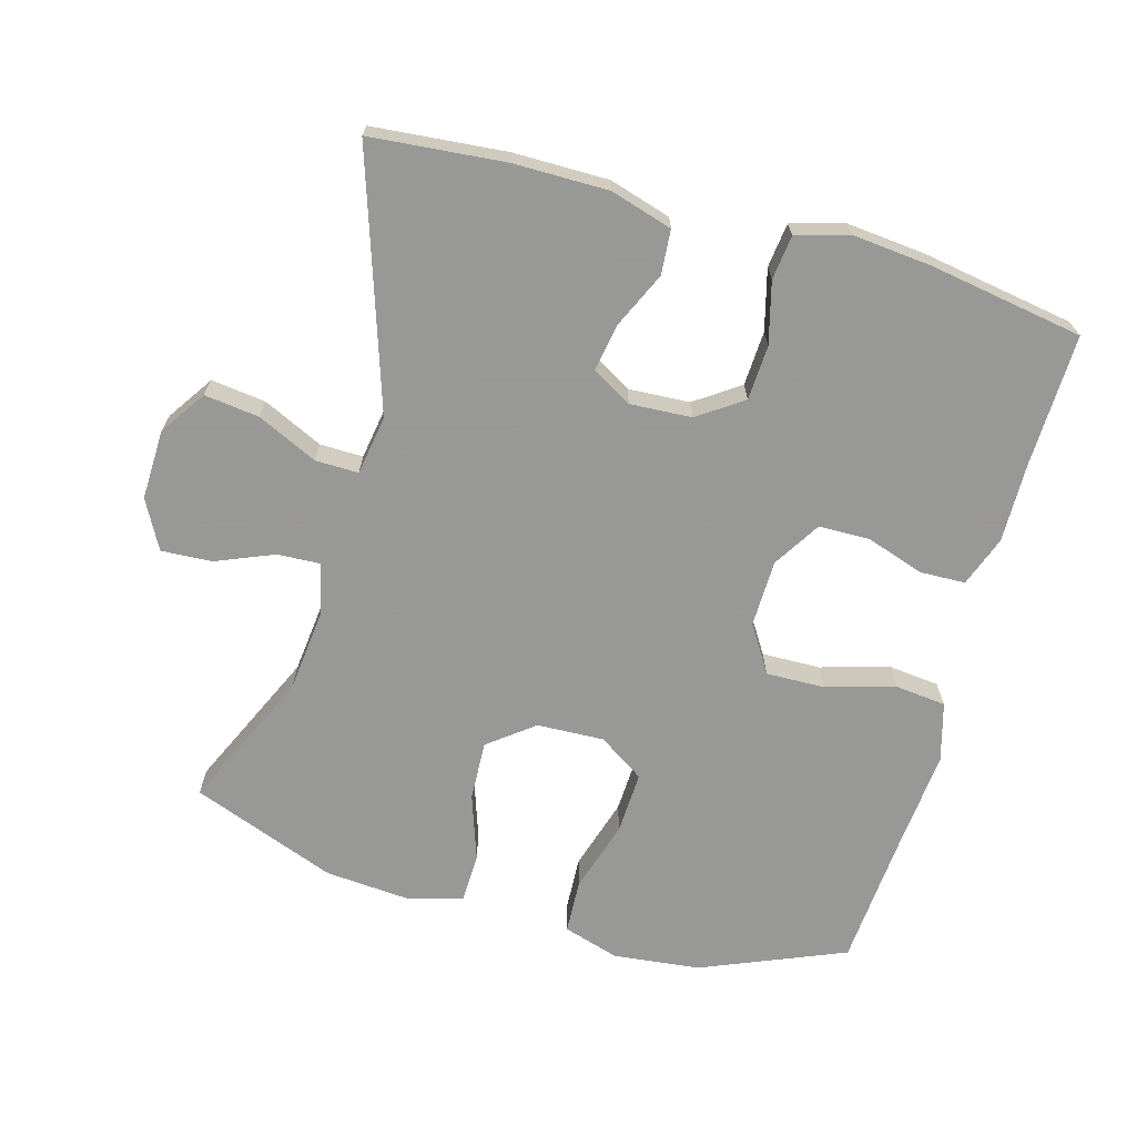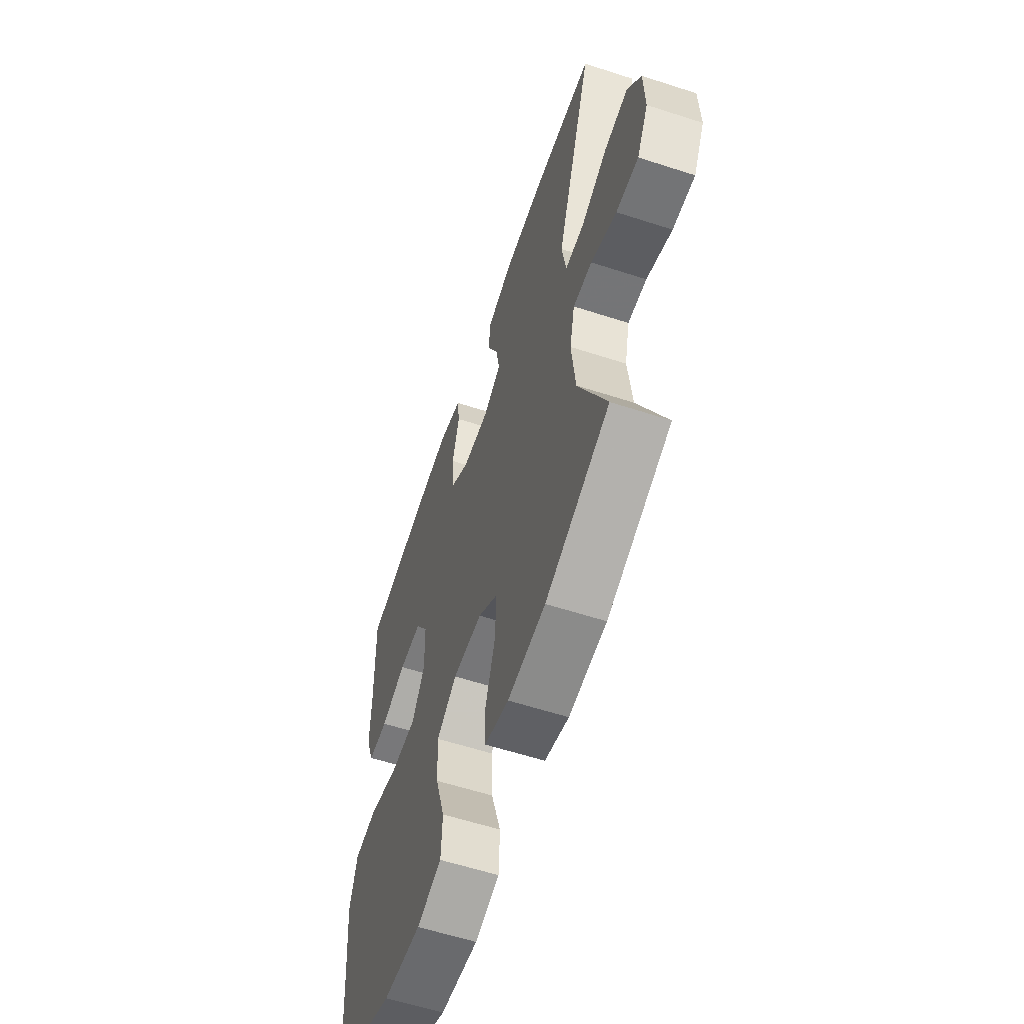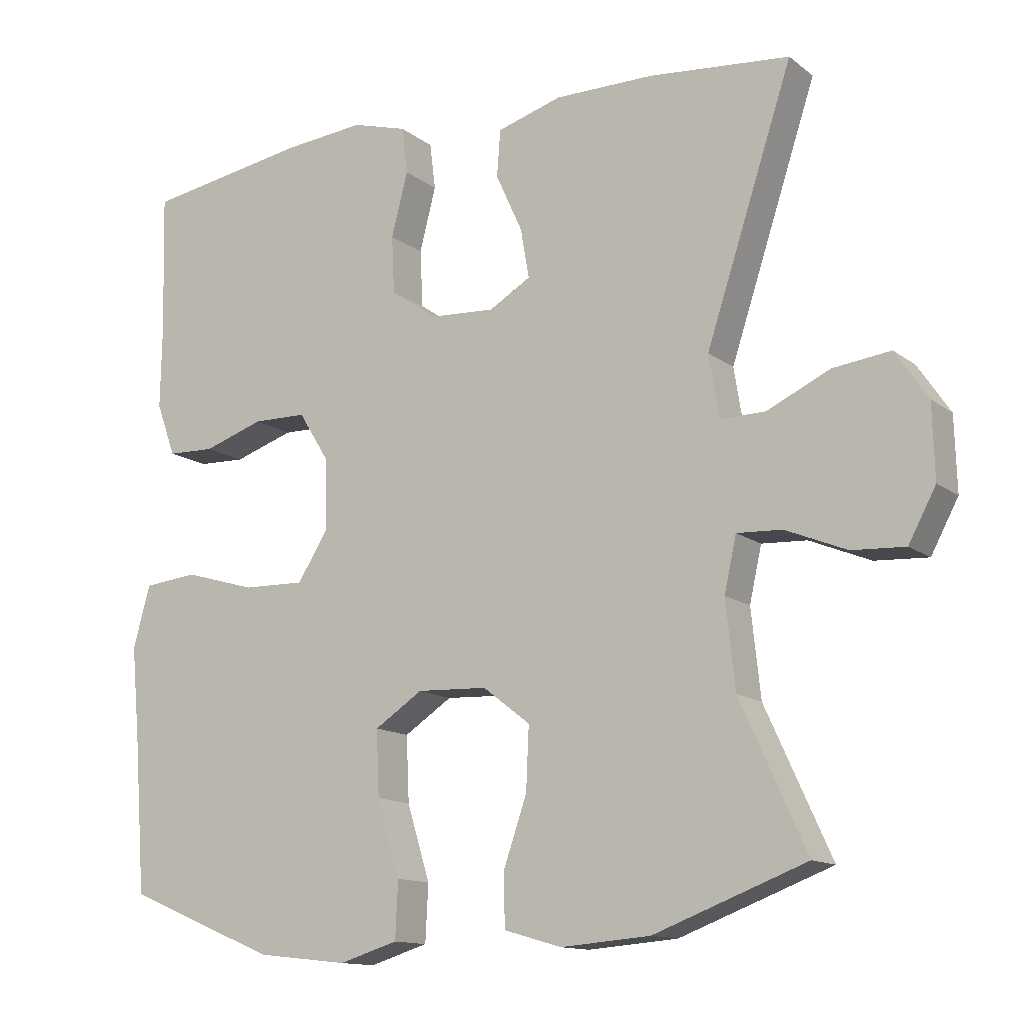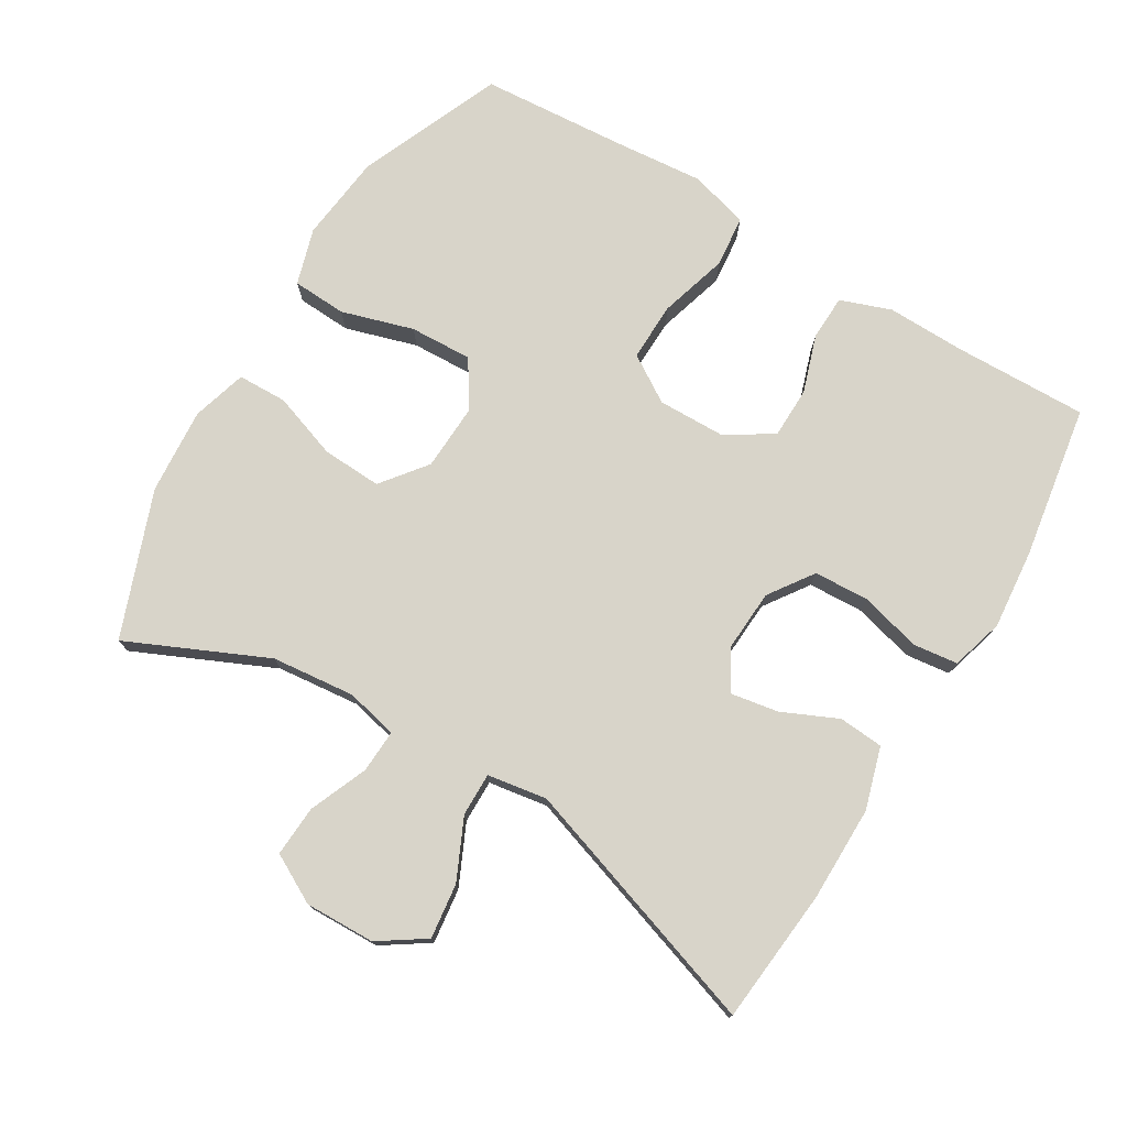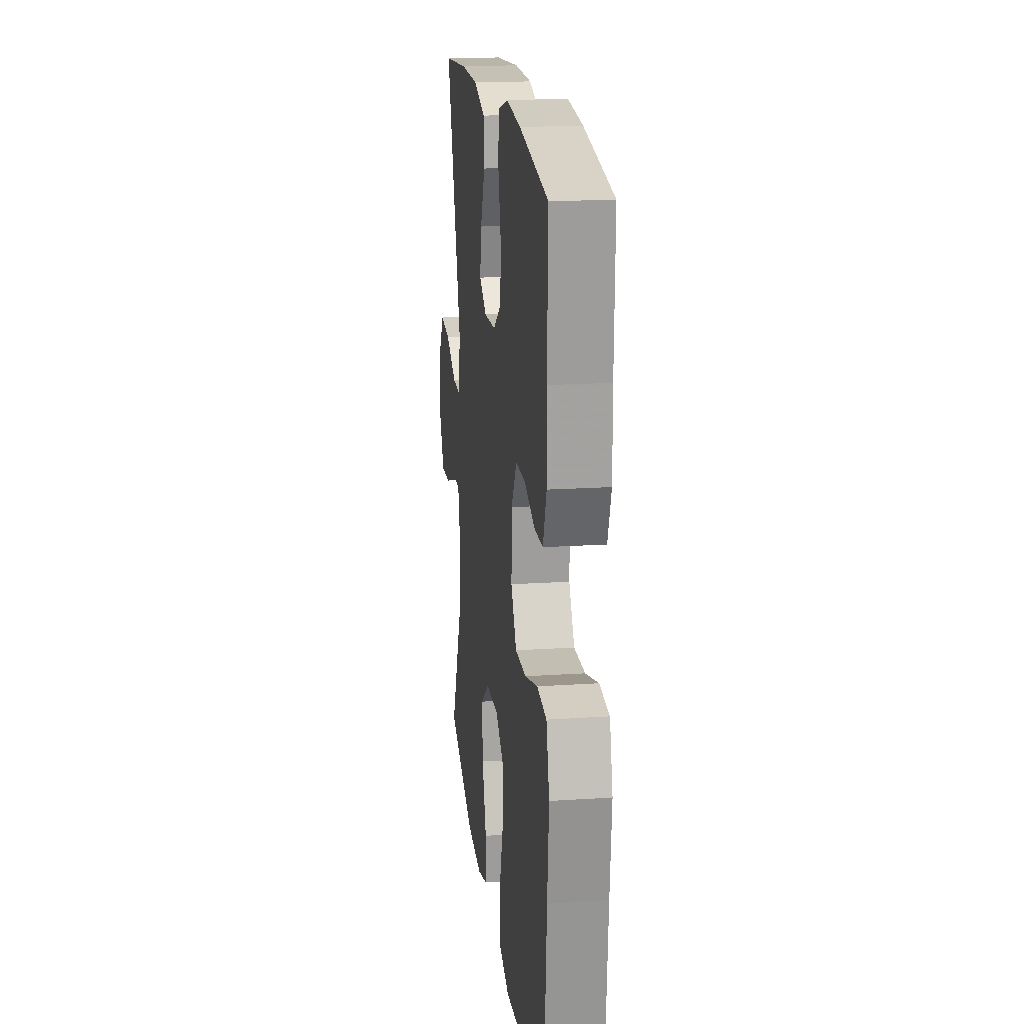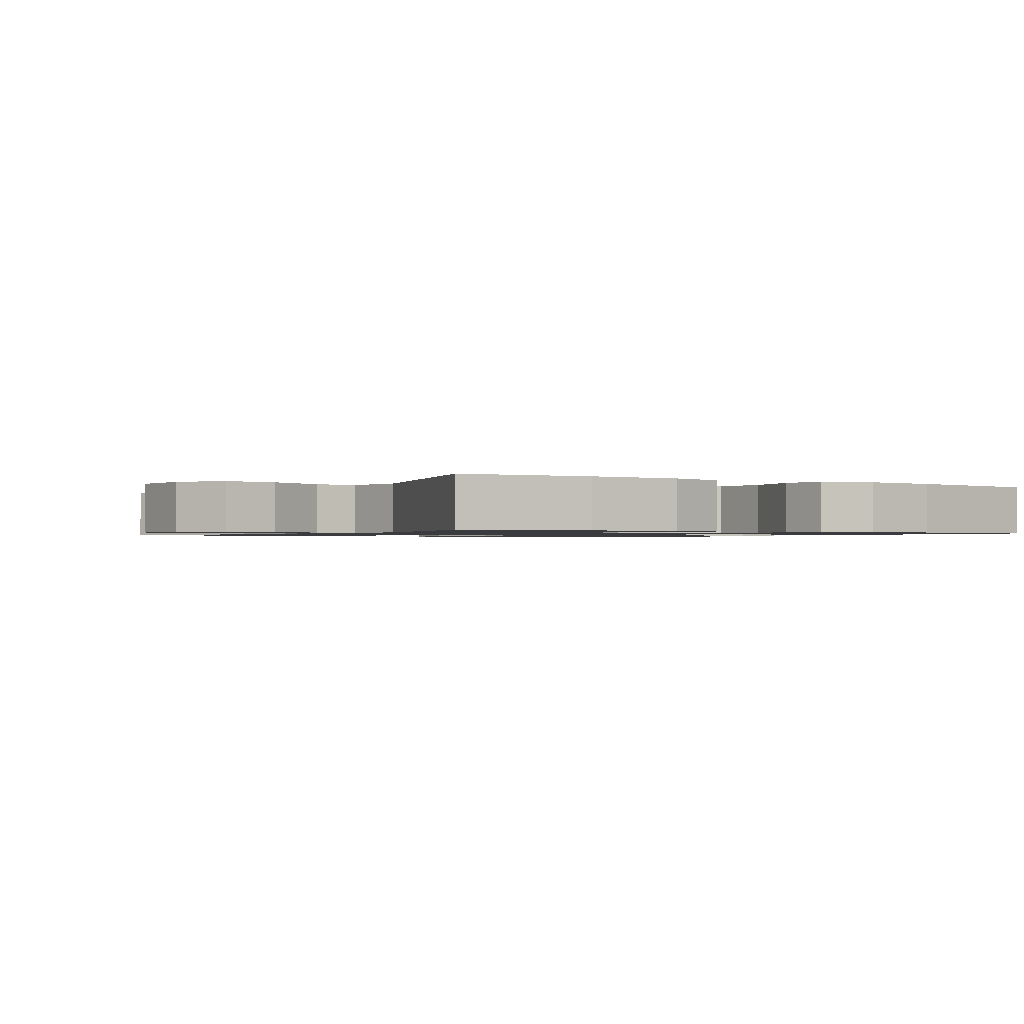
<metadata>
{"format":"obj","ext":"obj","renderer":"f3d","projection":"perspective","resolution":1024,"background":"white","views":[{"elev":-68.4,"azim":-15.7,"up":"+Y"},{"elev":-59.2,"azim":-108.5,"up":"+Z"},{"elev":-13.1,"azim":-148.6,"up":"+Z"},{"elev":75.7,"azim":-58.8,"up":"+Y"},{"elev":18.7,"azim":82.8,"up":"+Z"},{"elev":-1.1,"azim":-33.1,"up":"+Y"}]}
</metadata>
<code>
v -0.5 0.07 -0.5
v -0.408 0.07 -0.298
v -0.395 0.07 -0.177
v -0.412 0.07 -0.101
v -0.475 0.07 -0.104
v -0.56 0.07 -0.139
v -0.634 0.07 -0.143
v -0.672 0.07 -0.072
v -0.669 0.07 0.03
v -0.624 0.07 0.097
v -0.544 0.07 0.087
v -0.456 0.07 0.046
v -0.393 0.07 0.045
v -0.379 0.07 0.132
v -0.5 0.07 0.5
v -0.303 0.07 0.518
v -0.165 0.07 0.518
v -0.075 0.07 0.491
v -0.07 0.07 0.426
v -0.107 0.07 0.345
v -0.119 0.07 0.276
v -0.061 0.07 0.242
v 0.029 0.07 0.247
v 0.094 0.07 0.292
v 0.098 0.07 0.372
v 0.075 0.07 0.461
v 0.083 0.07 0.526
v 0.16 0.07 0.548
v 0.275 0.07 0.537
v 0.5 0.07 0.5
v 0.495 0.07 0.305
v 0.497 0.07 0.191
v 0.47 0.07 0.117
v 0.404 0.07 0.115
v 0.32 0.07 0.143
v 0.245 0.07 0.142
v 0.202 0.07 0.073
v 0.2 0.07 -0.025
v 0.243 0.07 -0.093
v 0.329 0.07 -0.091
v 0.429 0.07 -0.062
v 0.504 0.07 -0.07
v 0.528 0.07 -0.156
v 0.516 0.07 -0.287
v 0.5 0.07 -0.5
v 0.29 0.07 -0.587
v 0.163 0.07 -0.601
v 0.081 0.07 -0.576
v 0.077 0.07 -0.497
v 0.109 0.07 -0.392
v 0.113 0.07 -0.301
v 0.046 0.07 -0.257
v -0.052 0.07 -0.261
v -0.118 0.07 -0.312
v -0.114 0.07 -0.399
v -0.081 0.07 -0.495
v -0.083 0.07 -0.567
v -0.163 0.07 -0.59
v -0.288 0.07 -0.58
v -0.5 0 -0.5
v -0.408 0 -0.298
v -0.395 0 -0.177
v -0.412 0 -0.101
v -0.475 0 -0.104
v -0.56 0 -0.139
v -0.634 0 -0.143
v -0.672 0 -0.072
v -0.669 0 0.03
v -0.624 0 0.097
v -0.544 0 0.087
v -0.456 0 0.046
v -0.393 0 0.045
v -0.379 0 0.132
v -0.5 0 0.5
v -0.303 0 0.518
v -0.165 0 0.518
v -0.075 0 0.491
v -0.07 0 0.426
v -0.107 0 0.345
v -0.119 0 0.276
v -0.061 0 0.242
v 0.029 0 0.247
v 0.094 0 0.292
v 0.098 0 0.372
v 0.075 0 0.461
v 0.083 0 0.526
v 0.16 0 0.548
v 0.275 0 0.537
v 0.5 0 0.5
v 0.495 0 0.305
v 0.497 0 0.191
v 0.47 0 0.117
v 0.404 0 0.115
v 0.32 0 0.143
v 0.245 0 0.142
v 0.202 0 0.073
v 0.2 0 -0.025
v 0.243 0 -0.093
v 0.329 0 -0.091
v 0.429 0 -0.062
v 0.504 0 -0.07
v 0.528 0 -0.156
v 0.516 0 -0.287
v 0.5 0 -0.5
v 0.29 0 -0.587
v 0.163 0 -0.601
v 0.081 0 -0.576
v 0.077 0 -0.497
v 0.109 0 -0.392
v 0.113 0 -0.301
v 0.046 0 -0.257
v -0.052 0 -0.261
v -0.118 0 -0.312
v -0.114 0 -0.399
v -0.081 0 -0.495
v -0.083 0 -0.567
v -0.163 0 -0.59
v -0.288 0 -0.58
f 59 1 2
f 58 59 2
f 57 58 2
f 56 57 2
f 55 56 2
f 54 55 2 3
f 53 54 3 4
f 52 53 4
f 48 49 50
f 47 48 50
f 46 47 50
f 45 46 50
f 44 45 50
f 44 50 51
f 43 44 51
f 42 43 51
f 41 42 51
f 40 41 51
f 39 40 51 52
f 33 34 35
f 32 33 35
f 31 32 35
f 31 35 36
f 30 31 36
f 29 30 36
f 28 29 36
f 27 28 36
f 26 27 36
f 25 26 36
f 24 25 36 37
f 18 19 20
f 17 18 20
f 16 17 20
f 15 16 20
f 14 15 20
f 13 14 20 21
f 10 11 12
f 9 10 12
f 8 9 12
f 7 8 12
f 6 7 12
f 5 6 12
f 4 5 12 13
f 13 21 22
f 4 13 22
f 52 4 22
f 39 52 22
f 38 39 22
f 38 22 23
f 23 24 37 38
f 61 60 118
f 61 118 117
f 61 117 116
f 61 116 115
f 61 115 114
f 62 61 114 113
f 63 62 113 112
f 63 112 111
f 109 108 107
f 109 107 106
f 109 106 105
f 109 105 104
f 109 104 103
f 110 109 103
f 110 103 102
f 110 102 101
f 110 101 100
f 110 100 99
f 111 110 99 98
f 94 93 92
f 94 92 91
f 94 91 90
f 95 94 90
f 95 90 89
f 95 89 88
f 95 88 87
f 95 87 86
f 95 86 85
f 95 85 84
f 96 95 84 83
f 79 78 77
f 79 77 76
f 79 76 75
f 79 75 74
f 79 74 73
f 80 79 73 72
f 71 70 69
f 71 69 68
f 71 68 67
f 71 67 66
f 71 66 65
f 71 65 64
f 72 71 64 63
f 81 80 72
f 81 72 63
f 81 63 111
f 81 111 98
f 81 98 97
f 82 81 97
f 97 96 83 82
f 1 60 61 2
f 2 61 62 3
f 3 62 63 4
f 4 63 64 5
f 5 64 65 6
f 6 65 66 7
f 7 66 67 8
f 8 67 68 9
f 9 68 69 10
f 10 69 70 11
f 11 70 71 12
f 12 71 72 13
f 13 72 73 14
f 14 73 74 15
f 15 74 75 16
f 16 75 76 17
f 17 76 77 18
f 18 77 78 19
f 19 78 79 20
f 20 79 80 21
f 21 80 81 22
f 22 81 82 23
f 23 82 83 24
f 24 83 84 25
f 25 84 85 26
f 26 85 86 27
f 27 86 87 28
f 28 87 88 29
f 29 88 89 30
f 30 89 90 31
f 31 90 91 32
f 32 91 92 33
f 33 92 93 34
f 34 93 94 35
f 35 94 95 36
f 36 95 96 37
f 37 96 97 38
f 38 97 98 39
f 39 98 99 40
f 40 99 100 41
f 41 100 101 42
f 42 101 102 43
f 43 102 103 44
f 44 103 104 45
f 45 104 105 46
f 46 105 106 47
f 47 106 107 48
f 48 107 108 49
f 49 108 109 50
f 50 109 110 51
f 51 110 111 52
f 52 111 112 53
f 53 112 113 54
f 54 113 114 55
f 55 114 115 56
f 56 115 116 57
f 57 116 117 58
f 58 117 118 59
f 59 118 60 1

</code>
